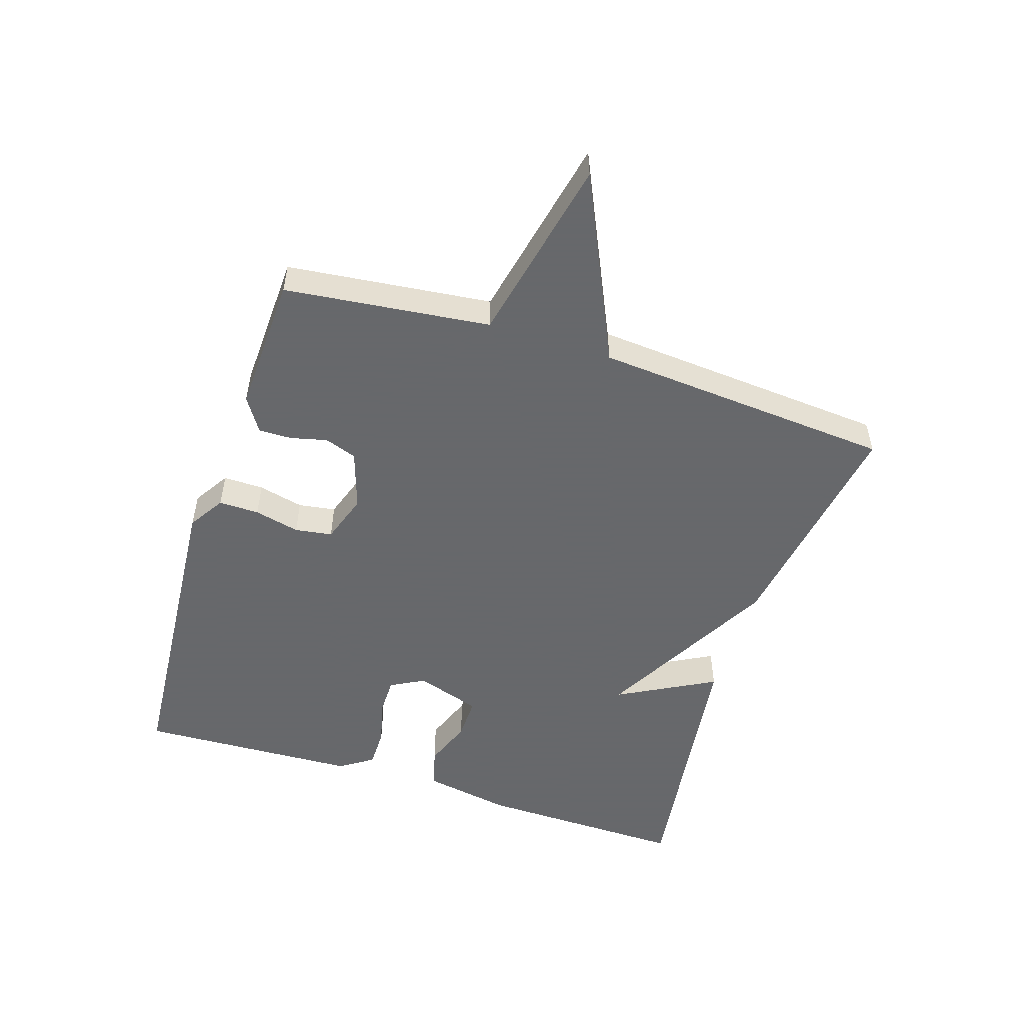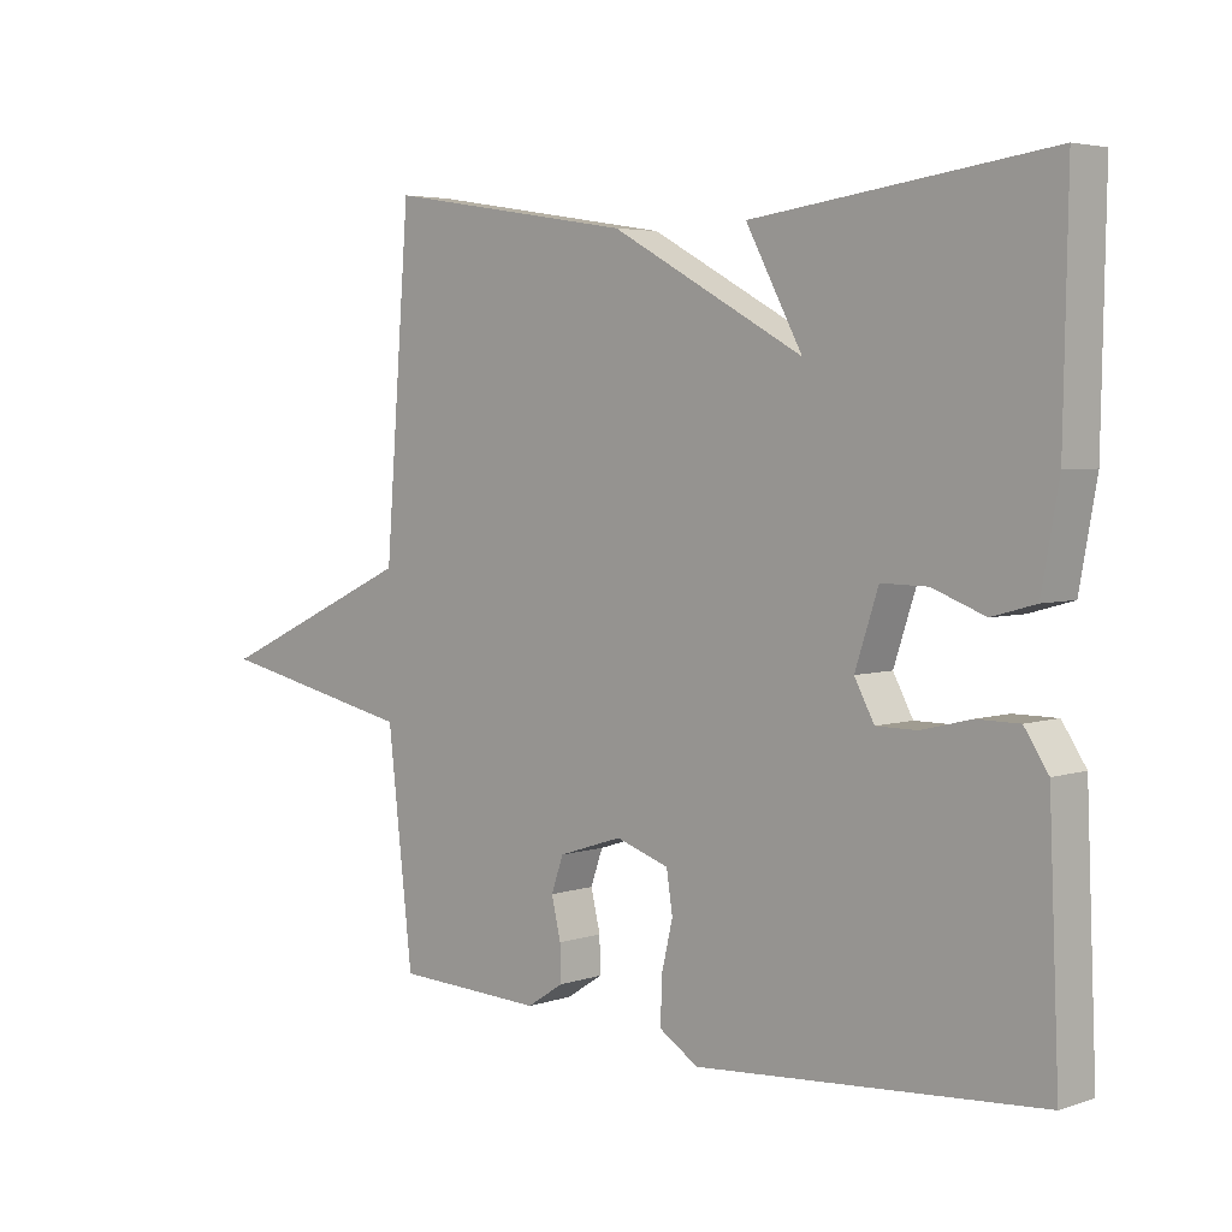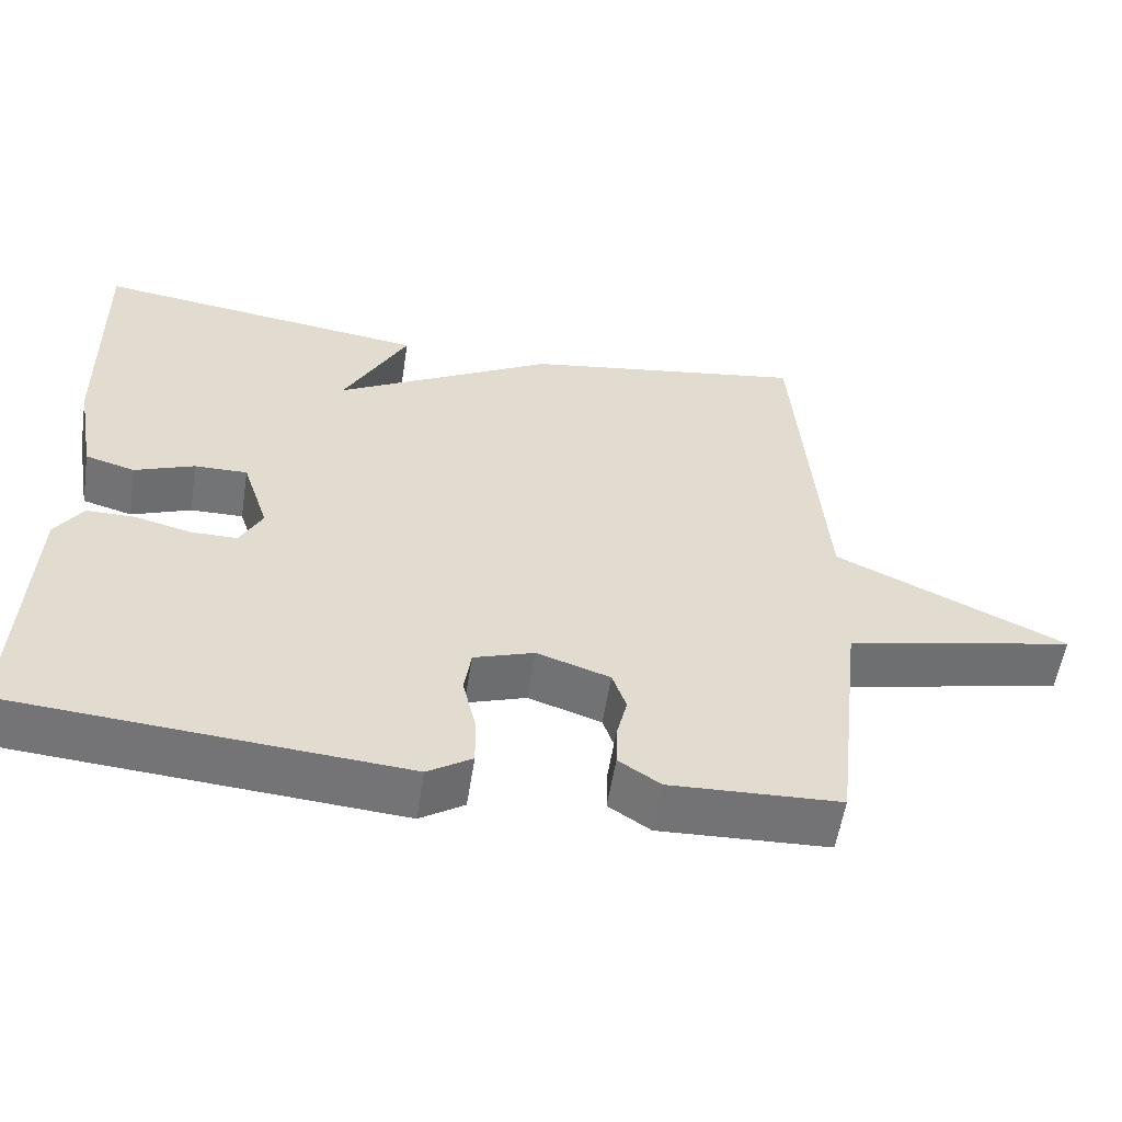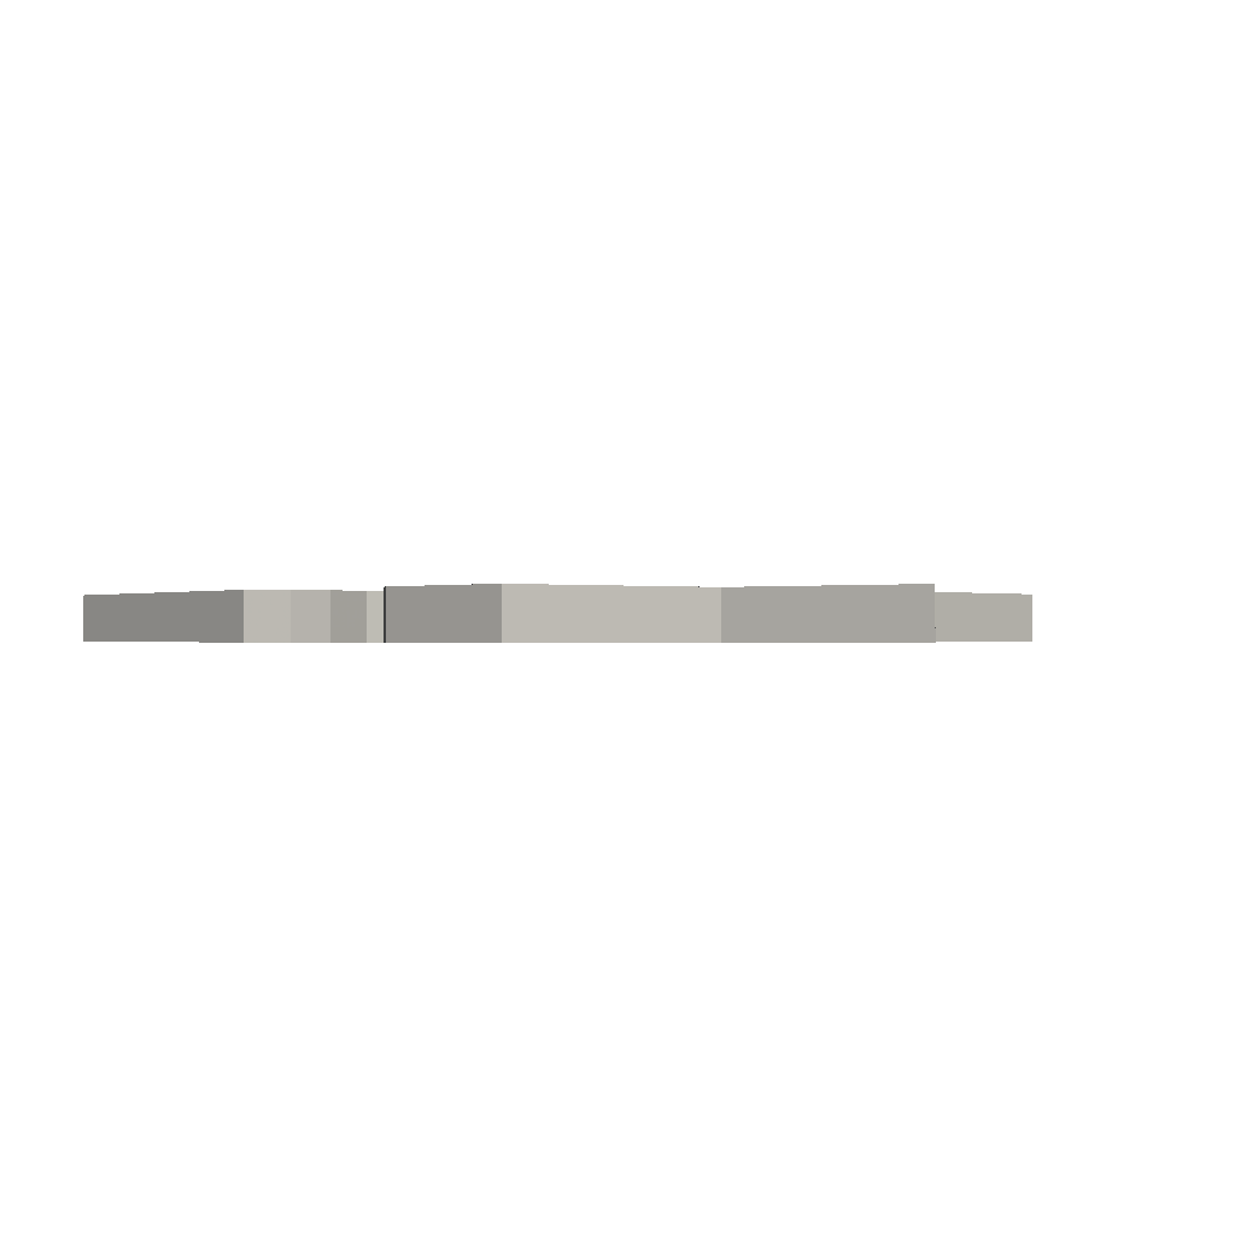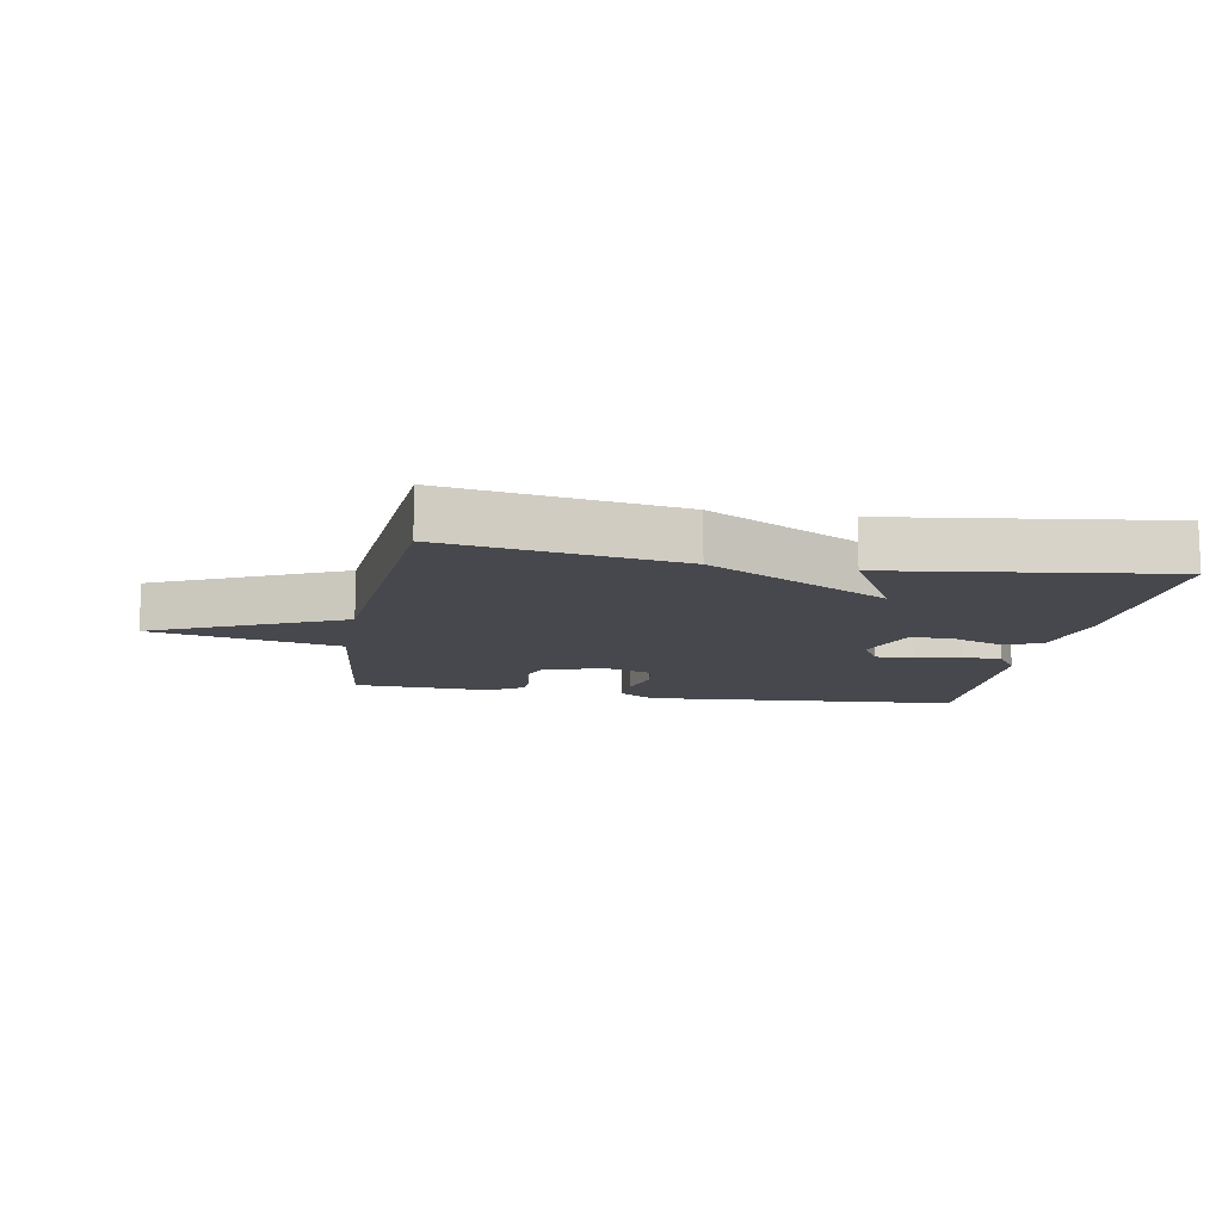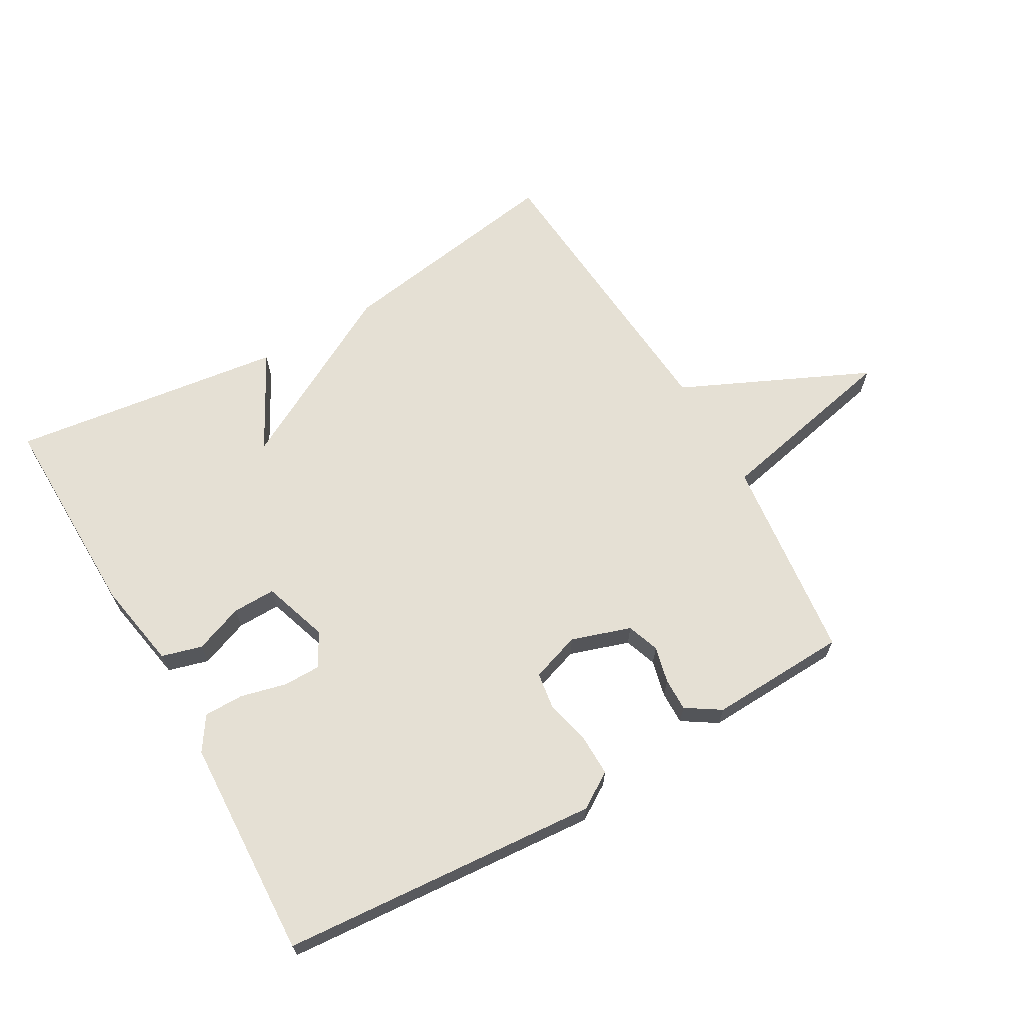
<metadata>
{"format":"obj","ext":"obj","renderer":"f3d","projection":"perspective","resolution":1024,"background":"white","views":[{"elev":-52.3,"azim":-107.8,"up":"+Y"},{"elev":4.4,"azim":43.3,"up":"+Z"},{"elev":-56.1,"azim":171.1,"up":"+Z"},{"elev":-0.5,"azim":-131.8,"up":"+Y"},{"elev":-11.9,"azim":-10.2,"up":"+Y"},{"elev":65.9,"azim":150.1,"up":"+Y"}]}
</metadata>
<code>
v 0.5 0.07 0.5
v 0.494 0.07 0.168
v 0.469 0.07 0.029
v 0.405 0.07 0.011
v 0.328 0.07 0.04
v 0.26 0.07 0.041
v 0.226 0.07 -0.062
v 0.255 0.07 -0.116
v 0.315 0.07 -0.116
v 0.387 0.07 -0.098
v 0.45 0.07 -0.098
v 0.485 0.07 -0.151
v 0.5 0.07 -0.5
v -0.004 0.07 -0.539
v -0.061 0.07 -0.503
v -0.06 0.07 -0.439
v -0.043 0.07 -0.367
v -0.052 0.07 -0.308
v -0.13 0.07 -0.282
v -0.224 0.07 -0.313
v -0.242 0.07 -0.364
v -0.228 0.07 -0.422
v -0.227 0.07 -0.474
v -0.281 0.07 -0.509
v -0.5 0.07 -0.5
v -0.537 0.07 -0.175
v -0.834 0.07 -0.112
v -0.537 0.07 0.025
v -0.5 0.07 0.5
v -0.133 0.07 0.442
v 0.15 0.07 0.288
v 0.067 0.07 0.442
v 0.5 0 0.5
v 0.494 0 0.168
v 0.469 0 0.029
v 0.405 0 0.011
v 0.328 0 0.04
v 0.26 0 0.041
v 0.226 0 -0.062
v 0.255 0 -0.116
v 0.315 0 -0.116
v 0.387 0 -0.098
v 0.45 0 -0.098
v 0.485 0 -0.151
v 0.5 0 -0.5
v -0.004 0 -0.539
v -0.061 0 -0.503
v -0.06 0 -0.439
v -0.043 0 -0.367
v -0.052 0 -0.308
v -0.13 0 -0.282
v -0.224 0 -0.313
v -0.242 0 -0.364
v -0.228 0 -0.422
v -0.227 0 -0.474
v -0.281 0 -0.509
v -0.5 0 -0.5
v -0.537 0 -0.175
v -0.834 0 -0.112
v -0.537 0 0.025
v -0.5 0 0.5
v -0.133 0 0.442
v 0.15 0 0.288
v 0.067 0 0.442
f 3 4 5
f 2 3 5
f 1 2 5
f 32 1 5
f 31 32 5
f 28 29 30 31
f 26 27 28 31
f 24 25 26
f 23 24 26
f 22 23 26
f 21 22 26
f 20 21 26
f 19 20 26 31
f 18 19 31
f 17 18 31
f 15 16 17
f 14 15 17
f 13 14 17
f 12 13 17
f 11 12 17
f 10 11 17
f 9 10 17
f 8 9 17
f 7 8 17
f 6 7 17 31
f 5 6 31
f 37 36 35
f 37 35 34
f 37 34 33
f 37 33 64
f 37 64 63
f 63 62 61 60
f 63 60 59 58
f 58 57 56
f 58 56 55
f 58 55 54
f 58 54 53
f 58 53 52
f 63 58 52 51
f 63 51 50
f 63 50 49
f 49 48 47
f 49 47 46
f 49 46 45
f 49 45 44
f 49 44 43
f 49 43 42
f 49 42 41
f 49 41 40
f 49 40 39
f 63 49 39 38
f 63 38 37
f 1 33 34 2
f 2 34 35 3
f 3 35 36 4
f 4 36 37 5
f 5 37 38 6
f 6 38 39 7
f 7 39 40 8
f 8 40 41 9
f 9 41 42 10
f 10 42 43 11
f 11 43 44 12
f 12 44 45 13
f 13 45 46 14
f 14 46 47 15
f 15 47 48 16
f 16 48 49 17
f 17 49 50 18
f 18 50 51 19
f 19 51 52 20
f 20 52 53 21
f 21 53 54 22
f 22 54 55 23
f 23 55 56 24
f 24 56 57 25
f 25 57 58 26
f 26 58 59 27
f 27 59 60 28
f 28 60 61 29
f 29 61 62 30
f 30 62 63 31
f 31 63 64 32
f 32 64 33 1

</code>
